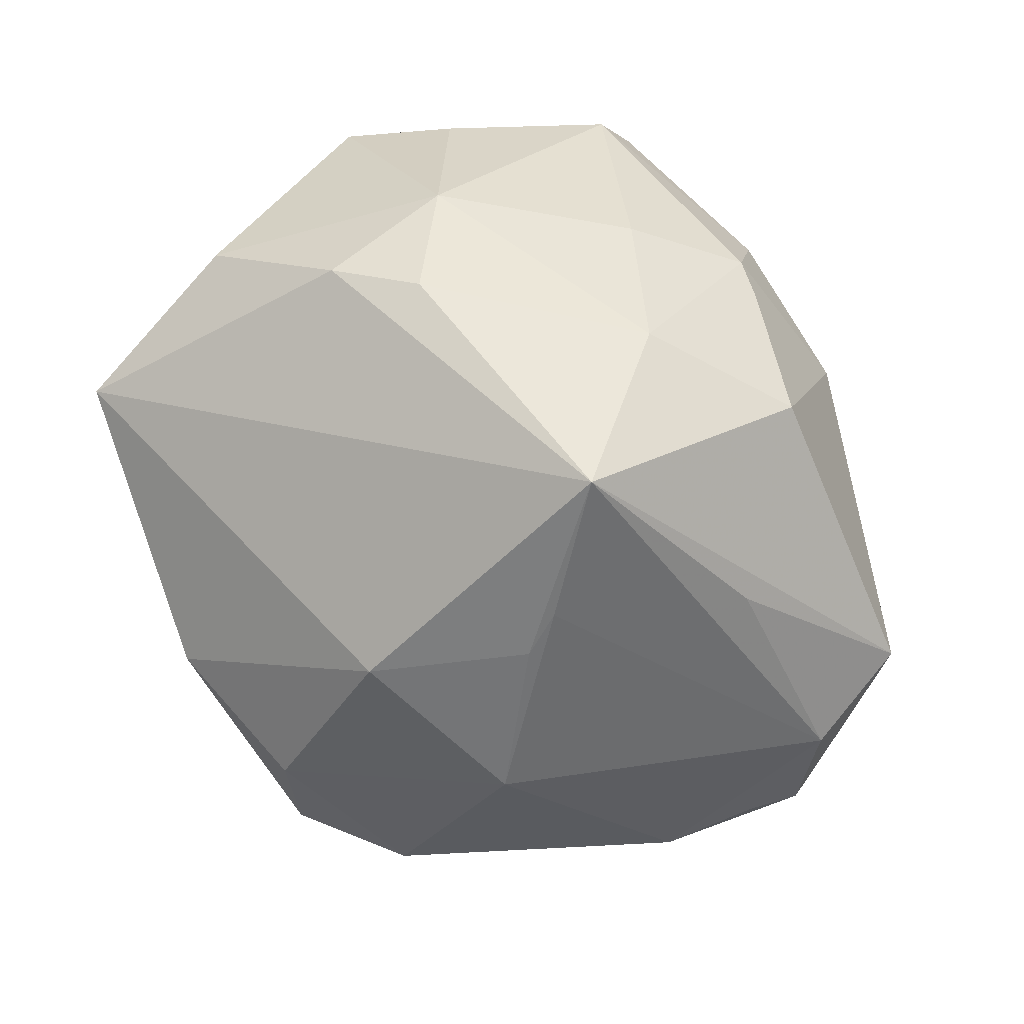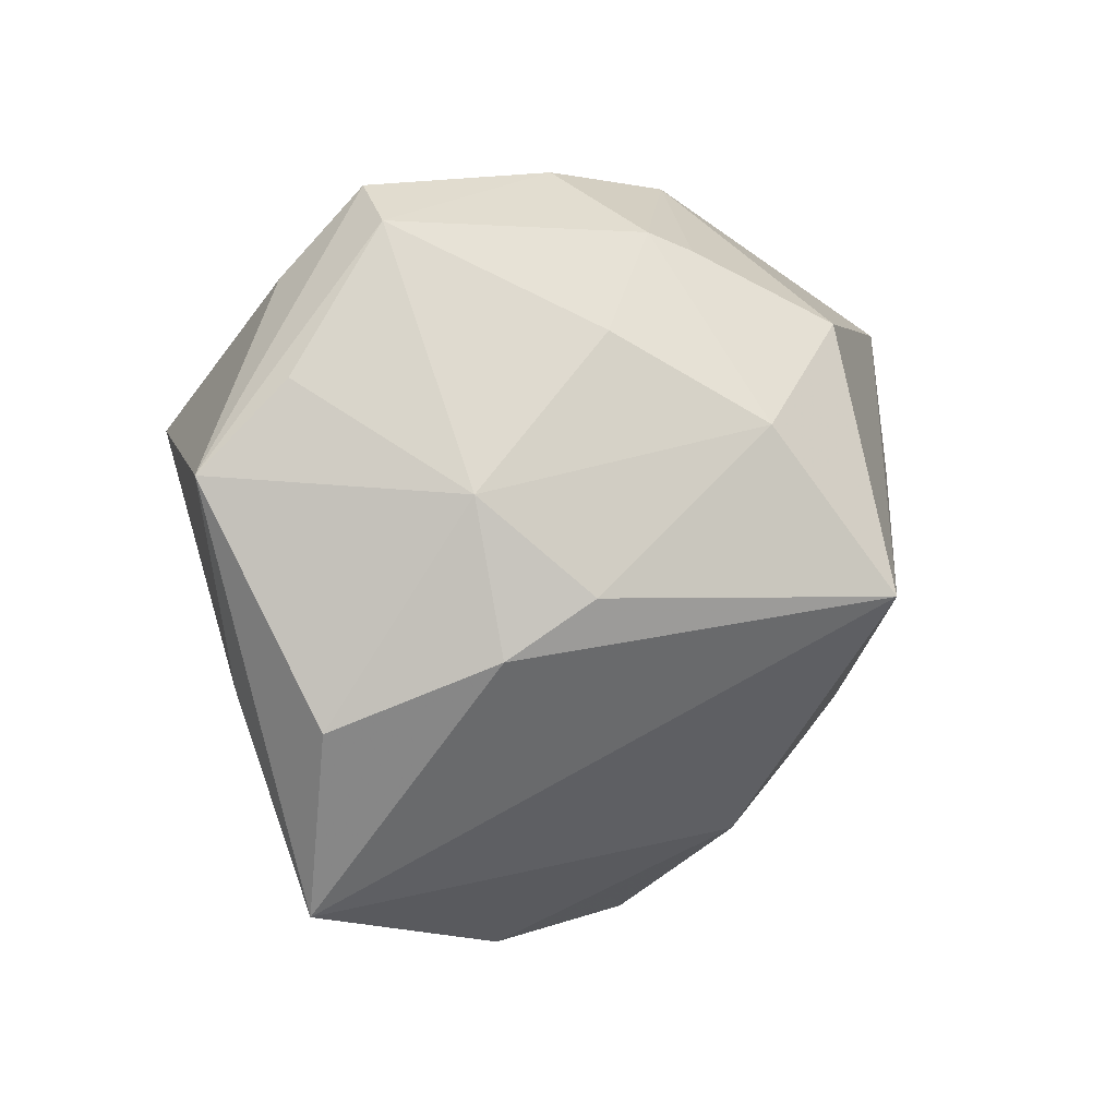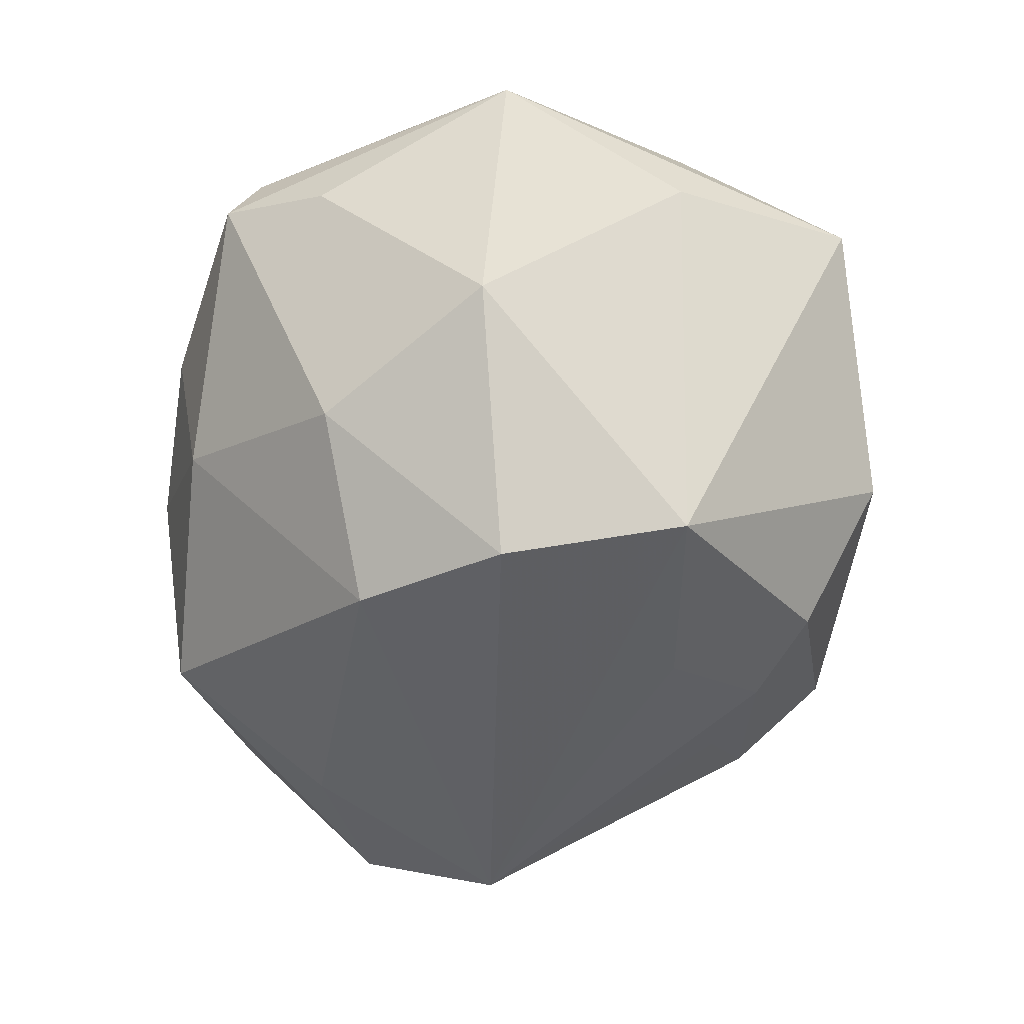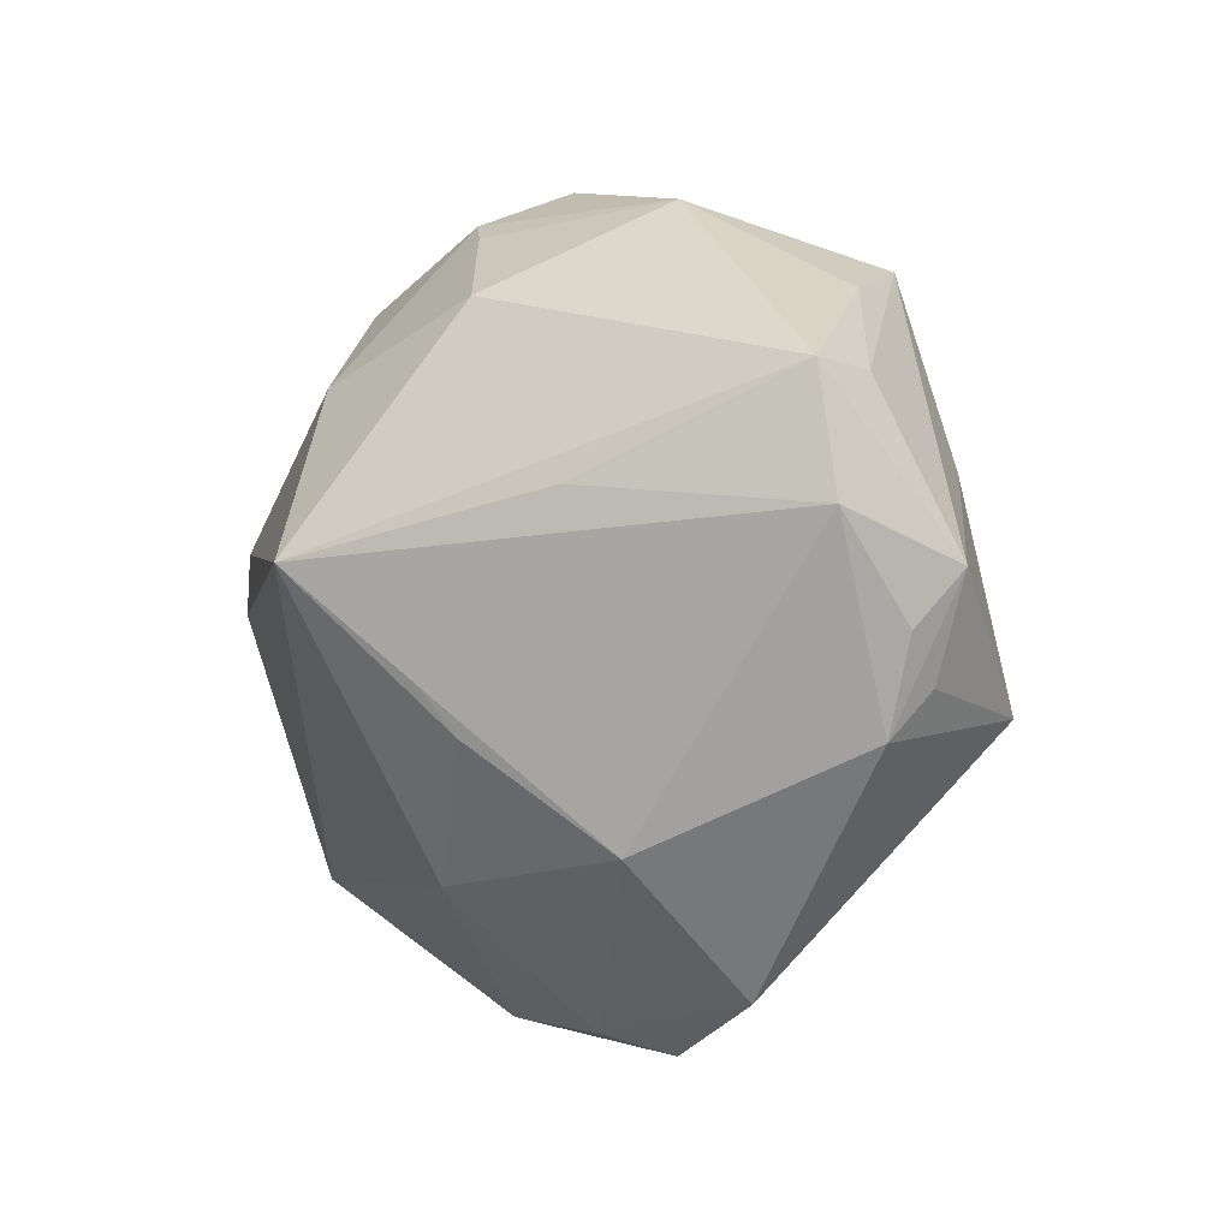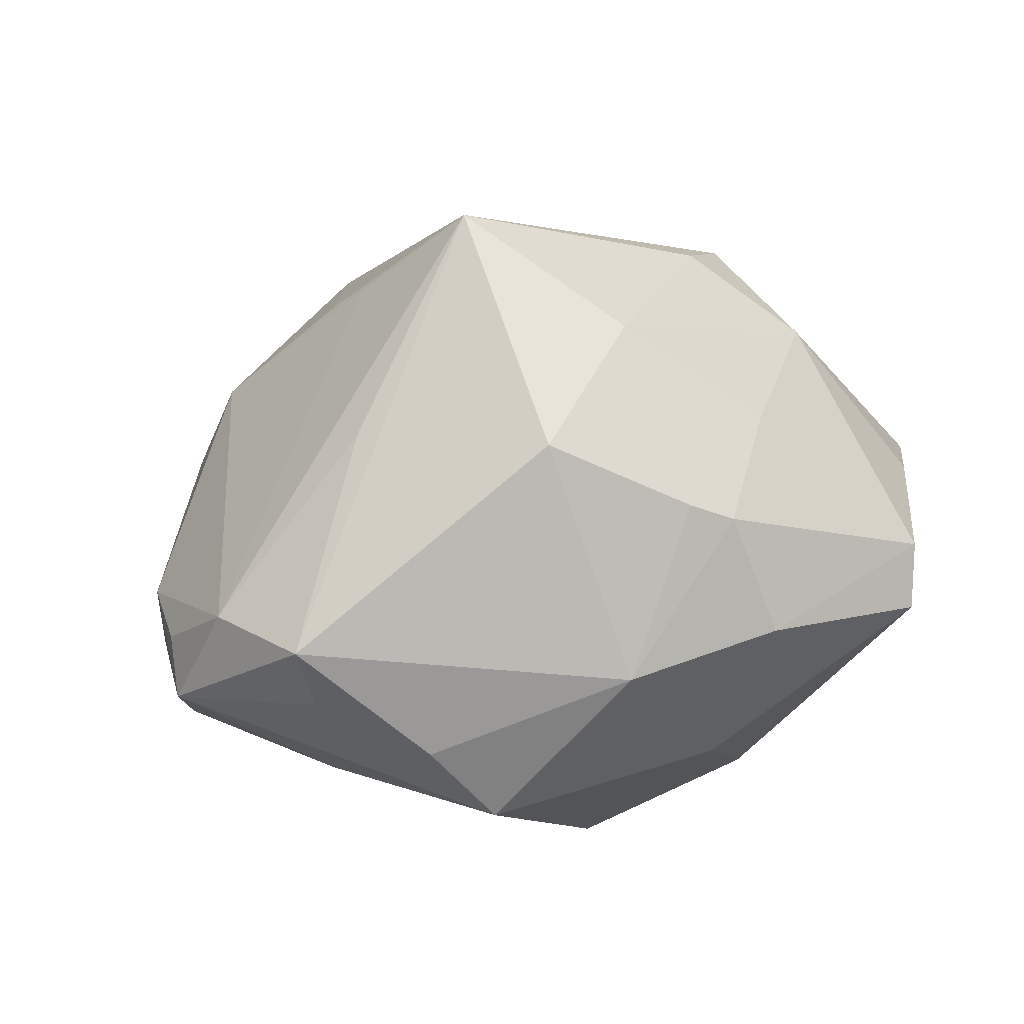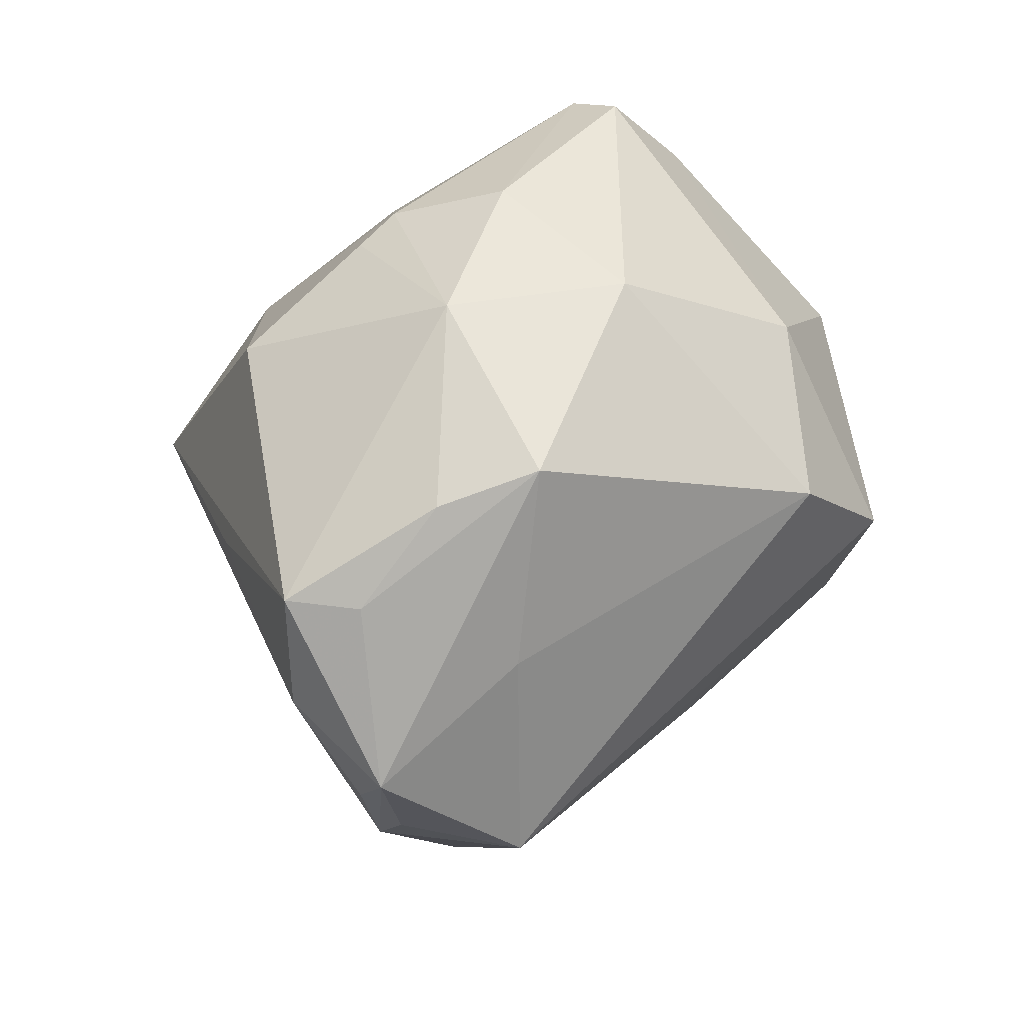
<metadata>
{"format":"obj","ext":"obj","renderer":"f3d","projection":"perspective","resolution":1024,"background":"white","views":[{"elev":79.6,"azim":46.8,"up":"+Z"},{"elev":15.6,"azim":-41.6,"up":"+Y"},{"elev":-68.1,"azim":-109.3,"up":"+Z"},{"elev":-3.5,"azim":58.8,"up":"+Y"},{"elev":28.4,"azim":143.0,"up":"+Z"},{"elev":41.0,"azim":114.6,"up":"+Y"}]}
</metadata>
<code>
v 0.05238 -0.0001887 -0.00654
v -0.03294 0.01337 -0.02692
v 0.002952 0.0153 -0.03793
v 0.00513 0.03524 0.01873
v -0.001825 0.04283 0.003481
v 0.002696 0.03785 -0.0138
v 0.04954 -0.006082 -0.002298
v 0.02418 -0.04163 -0.001587
v 0.01646 0.03915 0.001917
v -0.044 -0.007848 0.001151
v 0.007048 -0.04523 0.005903
v 0.01874 0.02676 0.027
v 0.002013 0.01921 0.03408
v 0.02721 -0.02721 0.01527
v 0.004307 -0.02343 -0.02592
v -0.04411 -0.008864 0.01663
v -0.02398 0.04294 -0.001221
v -0.0208 0.004303 0.03214
v -0.03935 0.02553 0.0058
v -0.01789 -0.04267 -0.006033
v 0.03127 0.007612 0.02438
v -0.03123 0.03312 -0.006638
v 0.04306 -0.01382 -0.01925
v 0.02959 0.03124 -0.01533
v -0.003654 -0.03814 -0.01855
v -0.04273 -0.03074 0.01174
v -0.02997 -0.00147 0.02829
v -0.02943 0.01489 0.02324
v 0.01125 0.0008569 0.04405
v -0.01677 -0.01638 -0.03582
v 0.007999 -0.03625 -0.01664
v 0.007436 -0.03015 0.02396
v -0.009532 0.002962 -0.04281
v 0.04496 0.01835 -0.001062
v 0.01169 -0.04754 -0.00082
v -0.01339 0.02533 -0.02842
v 0.0476 0.01882 0.006854
v -0.01155 -0.04479 0.005047
v 0.0006137 0.03749 0.01648
v 0.04932 0.005202 0.005733
v 0.01844 -0.03475 -0.0122
v -0.04856 0.01607 0.001976
v -0.01059 0.02914 0.02256
v 0.03614 0.02791 -0.006167
v 0.04555 -0.01636 -0.002354
v 0.019 -0.01568 0.02865
v -0.02656 0.04021 0.005325
v 0.0476 -0.01128 -0.006317
v 0.03802 0.01027 -0.01664
v 0.01802 -0.01089 0.03211
f 29 26 32
f 29 37 12
f 26 30 20
f 27 26 29
f 21 37 29
f 29 32 46
f 32 14 46
f 9 12 37
f 29 12 13
f 25 20 30
f 38 32 26
f 26 20 38
f 19 42 28
f 45 14 8
f 18 27 29
f 28 27 18
f 29 13 18
f 18 13 28
f 16 42 26
f 26 27 16
f 28 42 16
f 16 27 28
f 29 46 50
f 50 46 14
f 28 13 43
f 32 38 11
f 8 14 11
f 11 14 32
f 26 42 10
f 42 2 10
f 10 30 26
f 10 2 30
f 30 2 33
f 22 42 17
f 22 2 42
f 36 22 17
f 2 22 36
f 3 33 36
f 36 33 2
f 37 21 40
f 14 45 40
f 40 50 14
f 40 21 29
f 29 50 40
f 24 49 3
f 15 25 30
f 20 25 35
f 35 38 20
f 35 11 38
f 8 11 35
f 3 49 23
f 23 33 3
f 30 33 23
f 23 15 30
f 23 45 8
f 48 45 23
f 7 40 45
f 9 24 6
f 6 5 9
f 17 5 6
f 6 36 17
f 3 36 6
f 6 24 3
f 44 9 37
f 44 24 9
f 37 34 44
f 34 24 44
f 47 5 17
f 28 43 47
f 17 42 47
f 42 19 47
f 47 19 28
f 39 43 13
f 9 5 39
f 39 47 43
f 5 47 39
f 1 23 49
f 49 24 1
f 1 24 34
f 1 34 37
f 48 23 1
f 37 40 1
f 40 7 1
f 1 45 48
f 1 7 45
f 25 15 31
f 15 23 31
f 8 35 31
f 31 35 25
f 4 13 12
f 4 39 13
f 12 9 4
f 9 39 4
f 41 23 8
f 8 31 41
f 41 31 23

</code>
